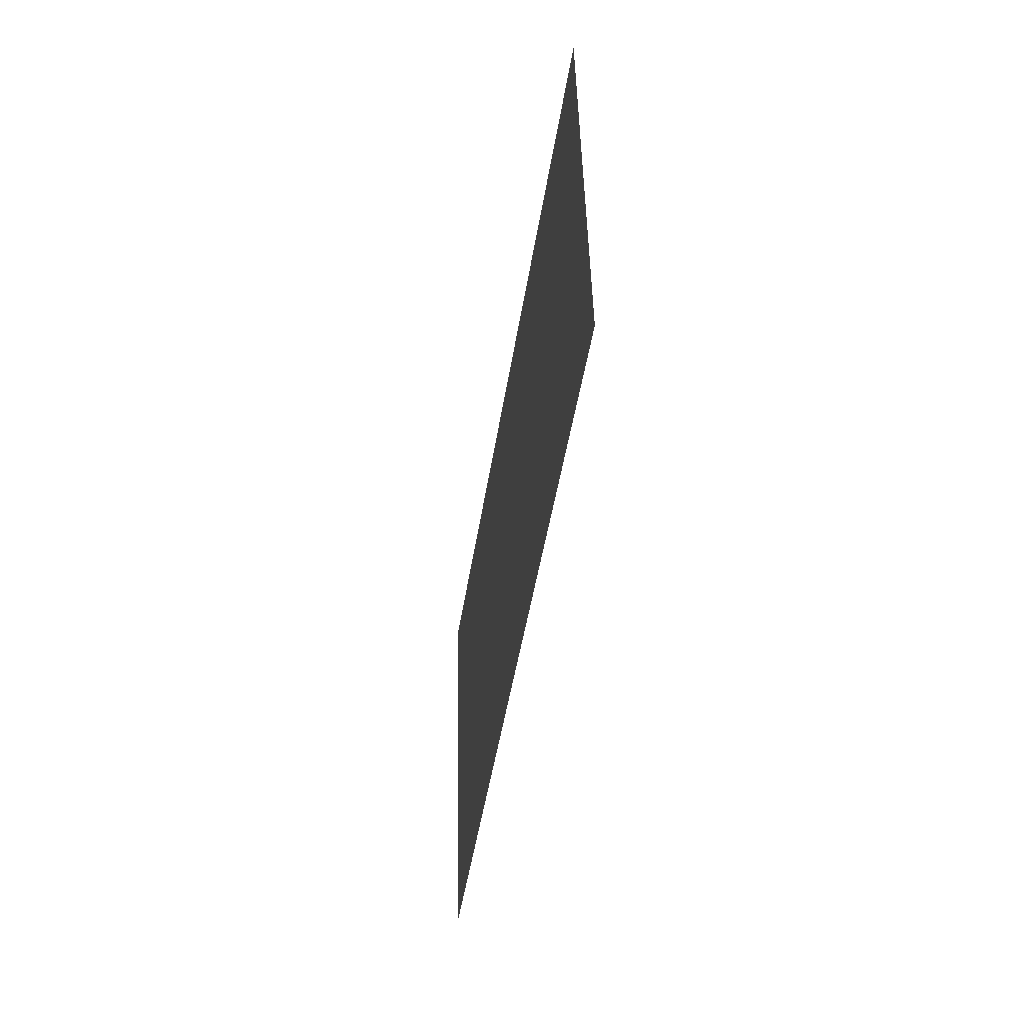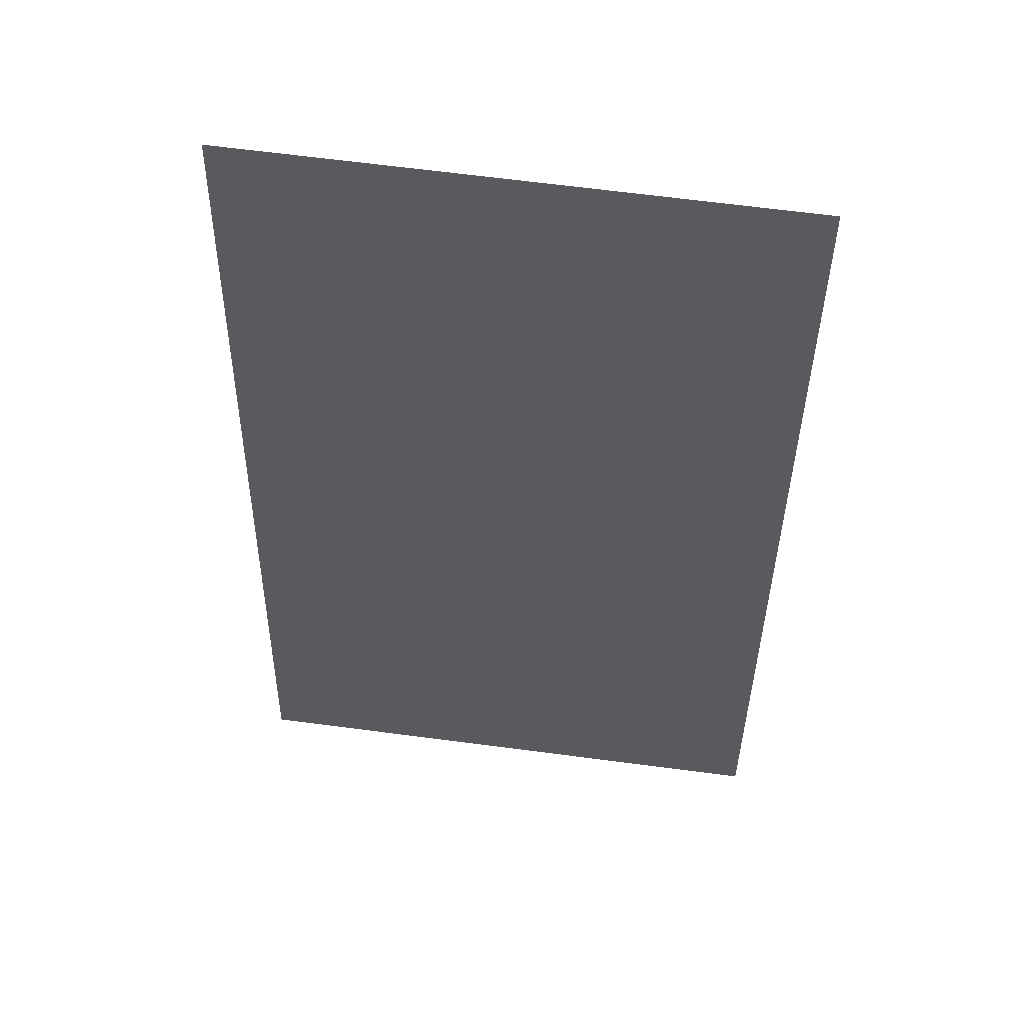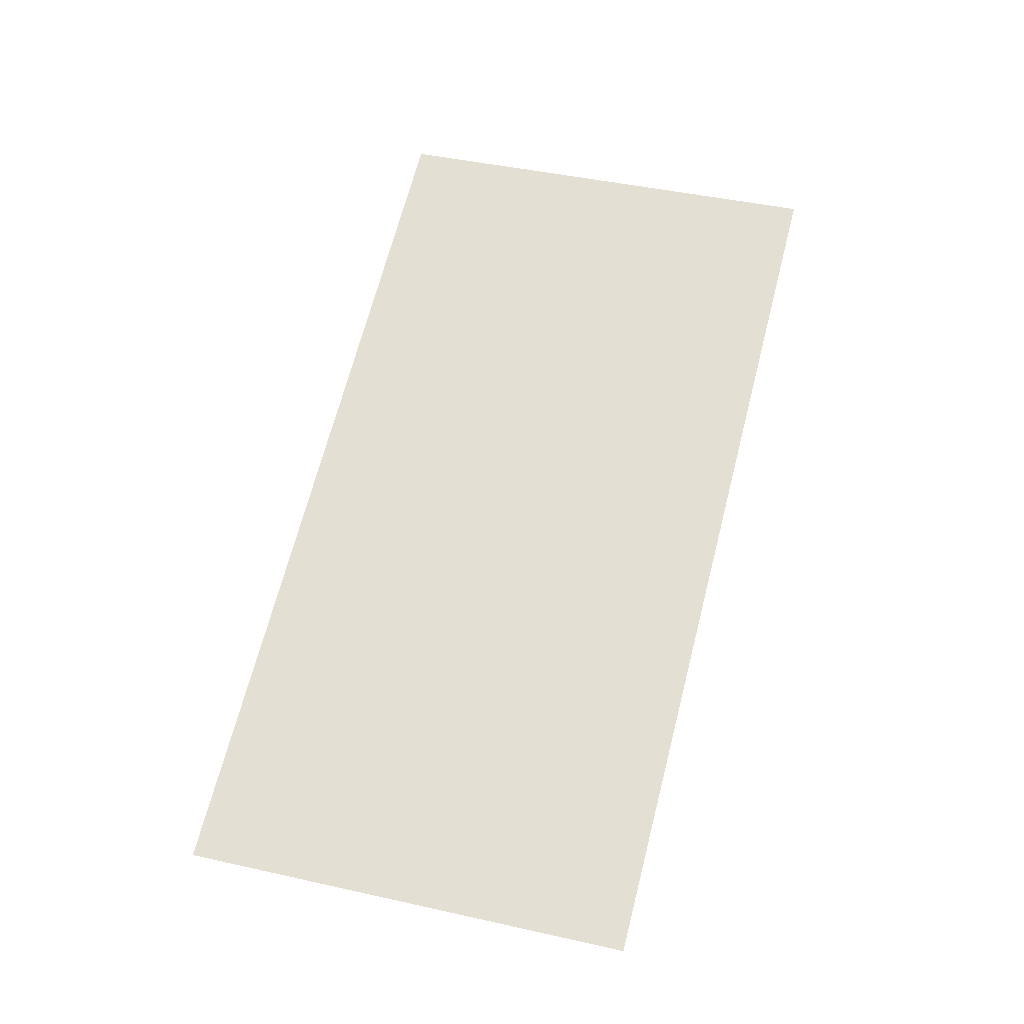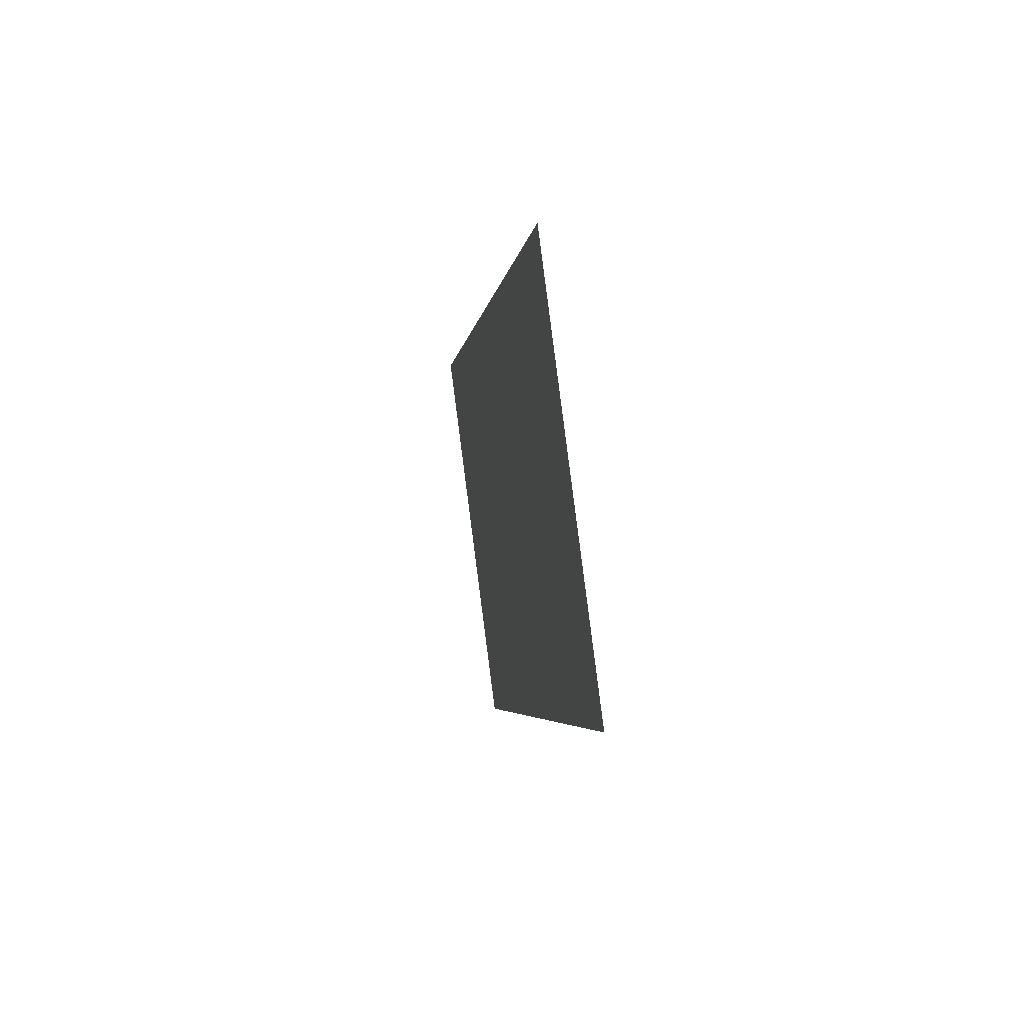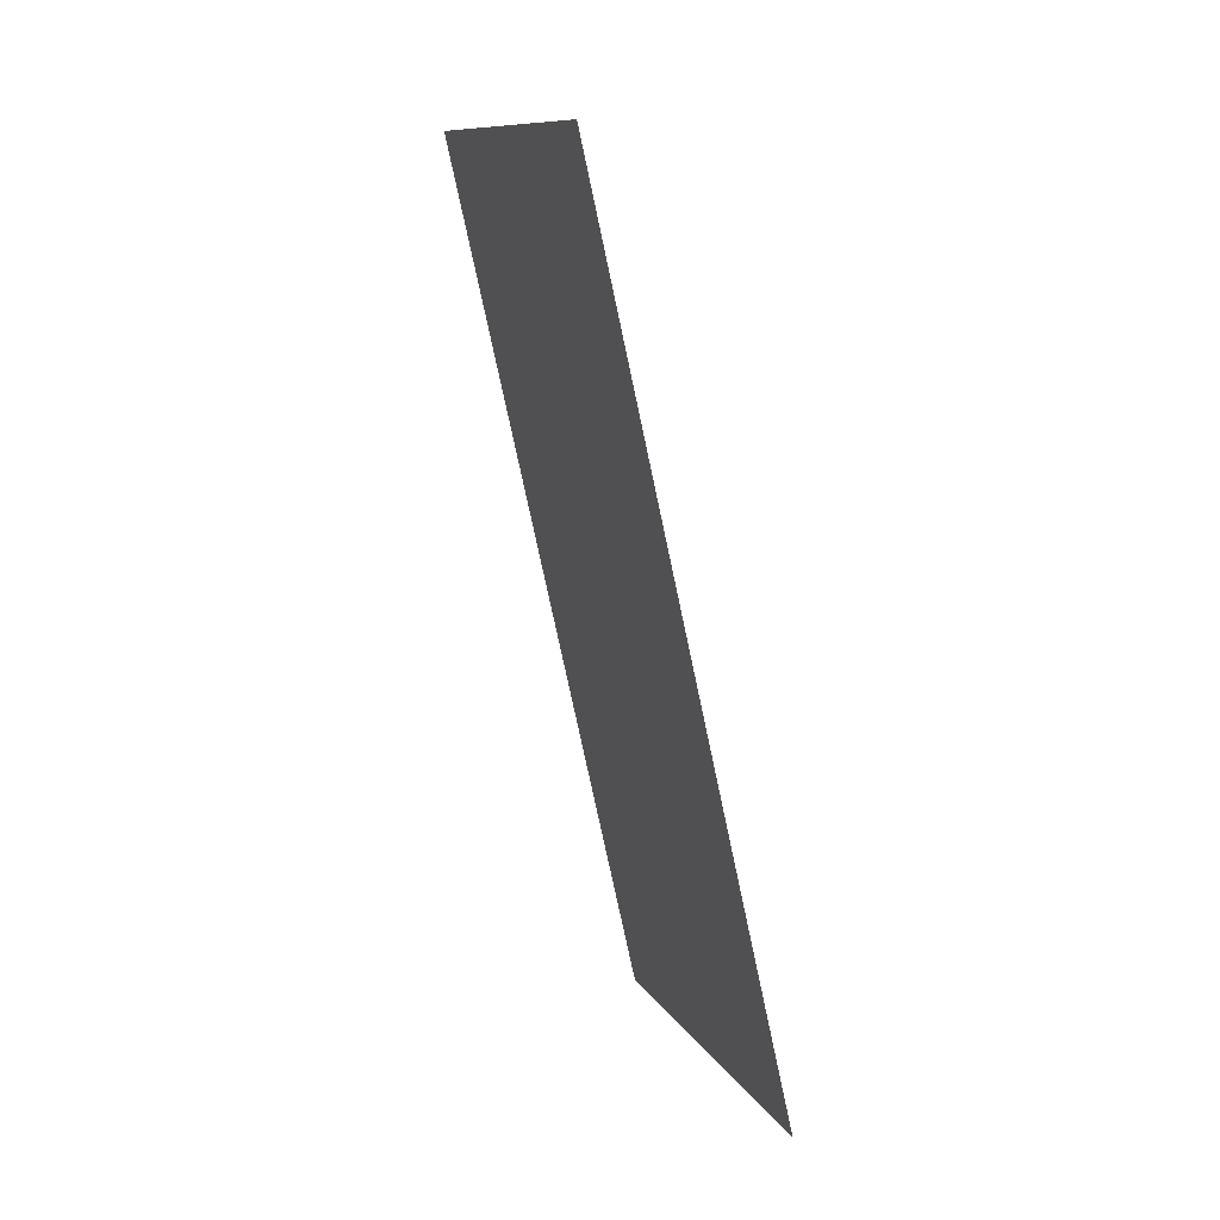
<metadata>
{"format":"obj","ext":"obj","renderer":"f3d","projection":"perspective","resolution":1024,"background":"white","views":[{"elev":30.7,"azim":-83.5,"up":"+Y"},{"elev":-41.6,"azim":11.4,"up":"+Z"},{"elev":-18.4,"azim":-164.6,"up":"+Y"},{"elev":-79.9,"azim":105.2,"up":"+Y"},{"elev":23.7,"azim":80.0,"up":"+Y"}]}
</metadata>
<code>
o 门里.001
v -2.401 0.6575 -13.45
v -3.244 4.619 -12.73
v -0.387 1.135 -13.72
v -1.23 5.097 -13
f 1 4 2
f 1 3 4

</code>
